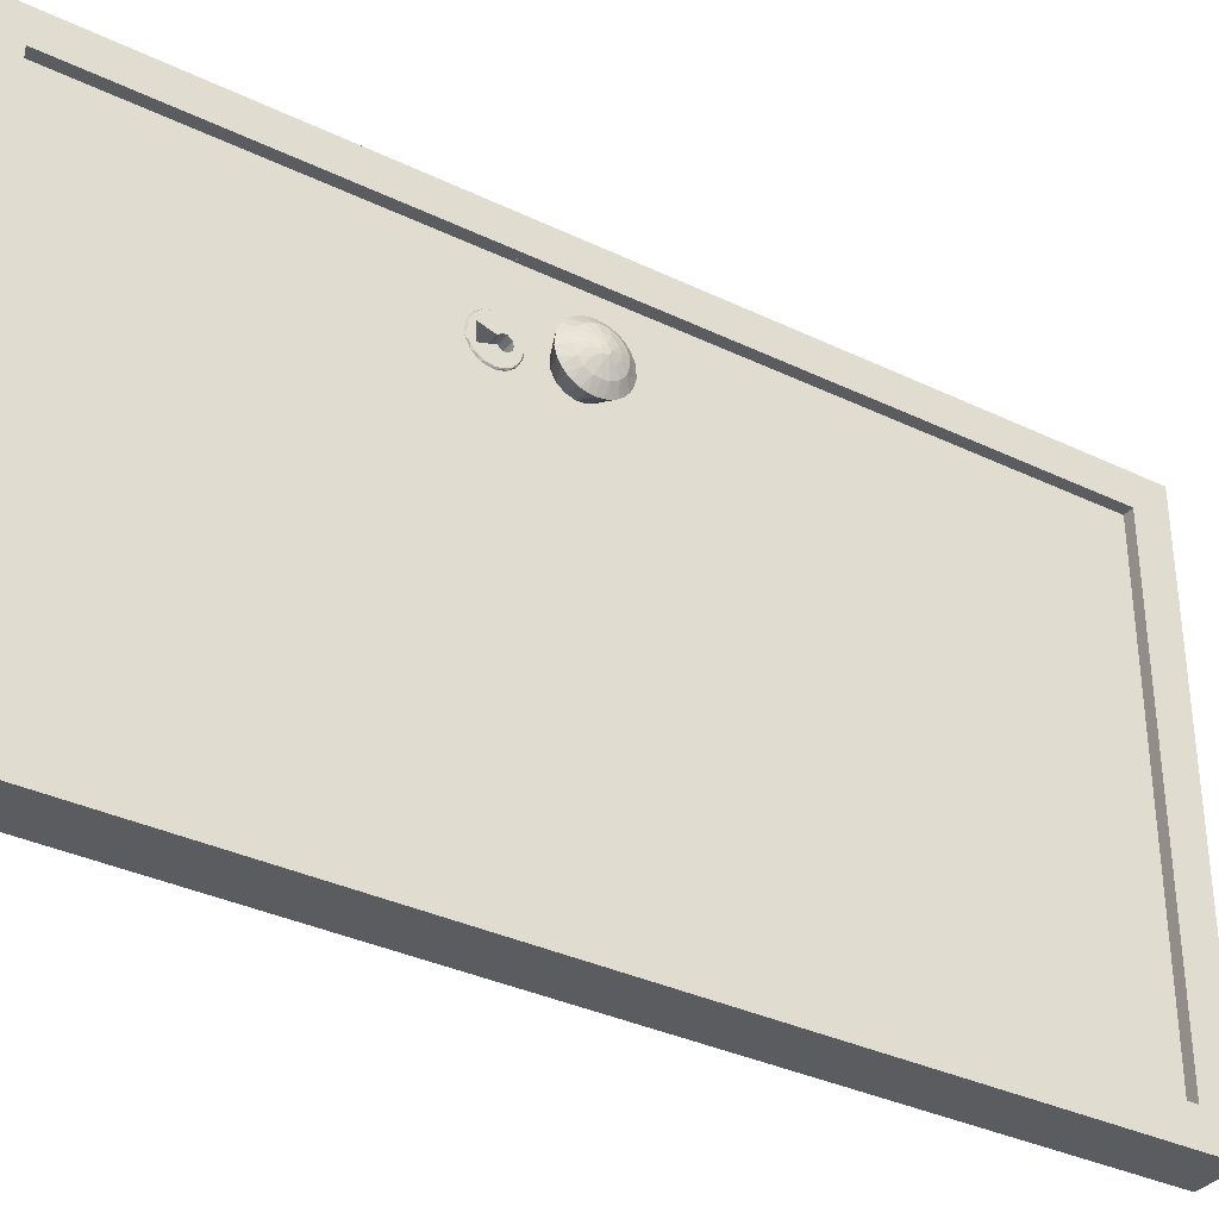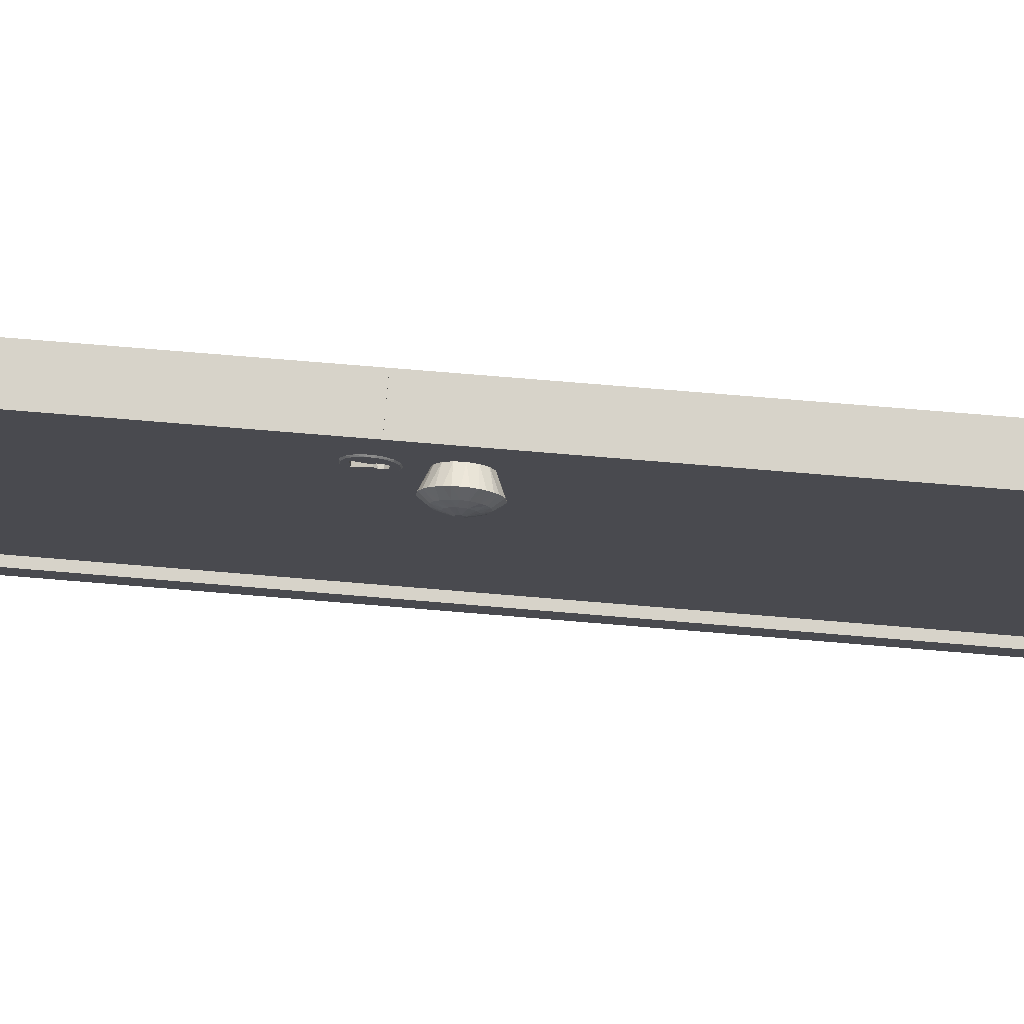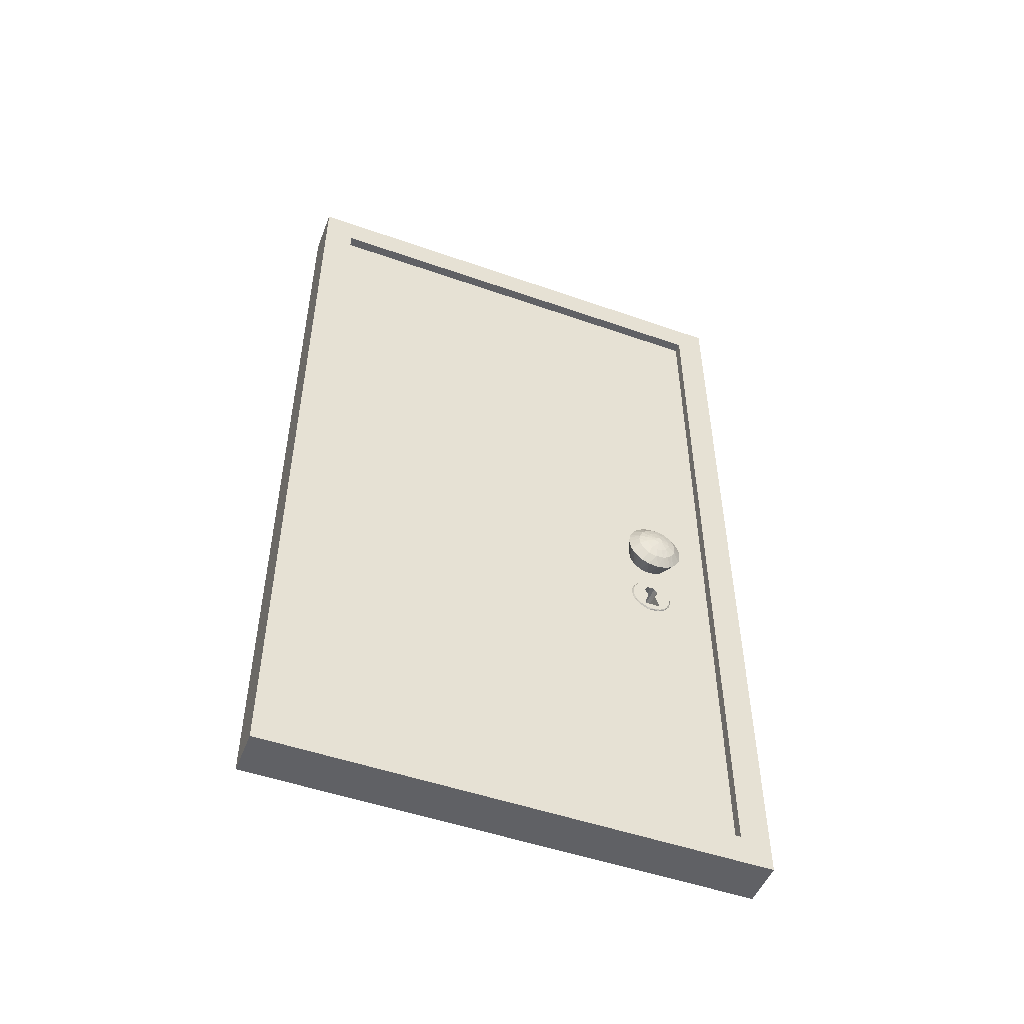
<metadata>
{"format":"obj","ext":"obj","renderer":"f3d","projection":"perspective","resolution":1024,"background":"white","views":[{"elev":-34.5,"azim":57.1,"up":"+Z"},{"elev":76.3,"azim":94.7,"up":"+Z"},{"elev":-50.2,"azim":-111.1,"up":"+Y"}]}
</metadata>
<code>
o Куб.013
v -0.03505 1.244 0.3983
v -0.03505 1.269 0.4061
v -0.03505 1.289 0.4227
v -0.03505 1.301 0.4458
v -0.03505 1.303 0.4707
v -0.03505 1.296 0.4946
v -0.03505 1.28 0.5149
v -0.03505 1.257 0.5271
v -0.03505 1.232 0.5299
v -0.03505 1.207 0.5222
v -0.03505 1.187 0.5056
v -0.03505 1.175 0.4825
v -0.03505 1.173 0.4576
v -0.03505 1.18 0.4337
v -0.03505 1.196 0.4134
v -0.03505 1.219 0.4012
v -0.09109 1.238 0.3735
v -0.09103 1.163 0.5141
v -0.09103 1.256 0.3753
v -0.09103 1.273 0.3806
v -0.09103 1.288 0.389
v -0.09103 1.302 0.4004
v -0.09103 1.313 0.4142
v -0.09106 1.324 0.4369
v -0.09098 1.328 0.4732
v -0.09103 1.321 0.4983
v -0.09103 1.313 0.5141
v -0.09103 1.302 0.5279
v -0.09103 1.288 0.5392
v -0.09103 1.273 0.5477
v -0.09103 1.256 0.553
v -0.09109 1.238 0.5548
v -0.09103 1.22 0.553
v -0.09103 1.203 0.5477
v -0.09103 1.188 0.5392
v -0.09103 1.174 0.5279
v -0.09103 1.155 0.4983
v -0.09098 1.148 0.4732
v -0.09106 1.152 0.4369
v -0.09103 1.163 0.4142
v -0.09103 1.174 0.4004
v -0.09103 1.188 0.389
v -0.09103 1.203 0.3806
v -0.09103 1.22 0.3753
v -0.111 1.238 0.4008
v -0.1111 1.256 0.4032
v -0.1111 1.277 0.4148
v -0.111 1.29 0.4289
v -0.111 1.298 0.4455
v -0.1112 1.3 0.4704
v -0.1111 1.292 0.4961
v -0.1111 1.277 0.5135
v -0.1111 1.256 0.5251
v -0.111 1.238 0.5275
v -0.1111 1.22 0.5251
v -0.1111 1.199 0.5135
v -0.111 1.186 0.4993
v -0.111 1.178 0.4828
v -0.1112 1.176 0.4579
v -0.1111 1.184 0.4322
v -0.1111 1.199 0.4148
v -0.1111 1.22 0.4032
v -0.1197 1.231 0.425
v -0.1198 1.249 0.4266
v -0.1198 1.259 0.4316
v -0.1198 1.27 0.4419
v -0.1198 1.276 0.4595
v -0.1199 1.275 0.4753
v -0.1203 1.264 0.4916
v -0.1201 1.249 0.501
v -0.1204 1.231 0.5013
v -0.1203 1.212 0.4916
v -0.1199 1.201 0.4753
v -0.1198 1.2 0.4595
v -0.1198 1.206 0.4419
v -0.1198 1.217 0.4316
v -0.1268 1.248 0.4572
v -0.1268 1.251 0.4668
v -0.1268 1.245 0.4768
v -0.1268 1.233 0.4758
v -0.1268 1.227 0.463
v -0.1268 1.237 0.4536
v -0.03791 1.049 0.3963
v -0.03791 1.067 0.3975
v -0.03791 1.083 0.4029
v -0.03791 1.103 0.4191
v -0.03791 1.116 0.4422
v -0.03791 1.118 0.4767
v -0.03791 1.103 0.5071
v -0.03791 1.083 0.5233
v -0.03791 1.061 0.5299
v -0.03791 1.042 0.5288
v -0.03791 1.026 0.5233
v -0.03791 1.006 0.5071
v -0.03791 0.9938 0.484
v -0.03792 0.9912 0.4495
v -0.03791 1.006 0.4191
v -0.03791 1.026 0.4029
v -0.04216 1.067 0.401
v -0.04217 1.049 0.3997
v -0.04217 1.084 0.4071
v -0.04217 1.102 0.4231
v -0.04216 1.113 0.4454
v -0.04216 1.115 0.4694
v -0.04216 1.109 0.4925
v -0.04217 1.093 0.5121
v -0.04217 1.073 0.5238
v -0.04216 1.055 0.5265
v -0.04217 1.037 0.5238
v -0.04217 1.016 0.5121
v -0.04217 1.001 0.4925
v -0.04216 0.9944 0.4694
v -0.04217 0.9964 0.4454
v -0.04217 1.007 0.4231
v -0.04217 1.026 0.4071
v 0.04215 1.014 0.4383
v -0.03784 1.014 0.4383
v -0.03791 1.014 0.4383
v -0.04216 1.014 0.4383
v 0.04215 1.014 0.4885
v -0.03784 1.014 0.4885
v -0.03791 1.014 0.4885
v -0.04216 1.014 0.4885
v -0.03791 1.081 0.4839
v 0.04215 1.081 0.4841
v -0.03784 1.08 0.4839
v -0.04216 1.081 0.484
v 0.04215 1.059 0.4745
v -0.03784 1.059 0.4745
v -0.03791 1.059 0.4745
v -0.04216 1.059 0.4745
v -0.03791 1.069 0.4839
v 0.04215 1.069 0.4838
v -0.03784 1.068 0.4838
v -0.04216 1.068 0.4836
v 0.04215 1.092 0.4744
v -0.03784 1.091 0.4755
v -0.04216 1.092 0.475
v 0.04215 1.08 0.4427
v -0.03784 1.081 0.4431
v -0.03791 1.08 0.4427
v -0.04216 1.081 0.4431
v -0.03784 1.092 0.4527
v 0.04215 1.092 0.4516
v -0.03791 1.091 0.451
v -0.04216 1.092 0.4521
v 0.04215 1.067 0.4436
v -0.03784 1.068 0.4432
v -0.03791 1.067 0.4436
v -0.04216 1.068 0.4432
v 0.04215 1.059 0.4524
v -0.03784 1.059 0.4524
v -0.03791 1.059 0.4523
v -0.04216 1.059 0.4523
v 0.04215 1.094 0.4633
v -0.03784 1.094 0.4632
v -0.03791 1.094 0.4636
v -0.04216 1.094 0.4635
v -0.03791 1.092 0.475
v 0.04219 1.049 0.5301
v 0.04219 1.067 0.5289
v 0.04219 1.083 0.5234
v 0.04219 1.103 0.5072
v 0.04219 1.116 0.484
v 0.04219 1.118 0.4496
v 0.04219 1.103 0.4194
v 0.04219 1.083 0.4032
v 0.04219 1.061 0.3965
v 0.04219 1.042 0.3976
v 0.04219 1.026 0.4032
v 0.04219 1.006 0.4194
v 0.04219 0.9912 0.4496
v 0.04219 0.9937 0.484
v 0.04219 1.006 0.5072
v 0.04219 1.026 0.5234
v 0.04644 1.067 0.5254
v 0.04644 1.049 0.5267
v 0.04644 1.084 0.5192
v 0.04644 1.102 0.5033
v 0.04644 1.113 0.481
v 0.04644 1.115 0.457
v 0.04644 1.109 0.4339
v 0.04644 1.093 0.4143
v 0.04644 1.073 0.4026
v 0.04644 1.055 0.3999
v 0.04644 1.037 0.4026
v 0.04644 1.016 0.4143
v 0.04644 1.001 0.4339
v 0.04644 0.9944 0.457
v 0.04644 0.9964 0.481
v 0.04644 1.007 0.5033
v 0.04644 1.026 0.5192
v 0.04219 1.014 0.4881
v 0.04644 1.014 0.4881
v 0.04219 1.014 0.4379
v 0.04644 1.014 0.4379
v 0.04219 1.081 0.4425
v 0.04644 1.081 0.4423
v 0.04219 1.059 0.4519
v 0.04644 1.059 0.4519
v 0.04219 1.069 0.4425
v 0.04644 1.068 0.4428
v 0.04644 1.091 0.4509
v 0.04219 1.081 0.4836
v 0.04644 1.081 0.4834
v 0.04219 1.092 0.4746
v 0.04644 1.092 0.4746
v 0.04219 1.067 0.4828
v 0.04644 1.068 0.4832
v 0.04219 1.059 0.4741
v 0.04644 1.059 0.4741
v 0.04219 1.094 0.463
v 0.04644 1.094 0.4631
v 0.04219 1.092 0.4509
v 0.04157 1.244 0.5311
v 0.04157 1.269 0.5233
v 0.04157 1.289 0.5067
v 0.04157 1.301 0.4836
v 0.04157 1.303 0.4587
v 0.04157 1.296 0.4348
v 0.04157 1.28 0.4146
v 0.04157 1.257 0.4023
v 0.04157 1.232 0.3995
v 0.04157 1.207 0.4073
v 0.04157 1.187 0.4239
v 0.04157 1.175 0.447
v 0.04157 1.173 0.4719
v 0.04157 1.18 0.4958
v 0.04157 1.196 0.5161
v 0.04157 1.219 0.5283
v 0.09761 1.238 0.556
v 0.09755 1.163 0.4154
v 0.09755 1.256 0.5541
v 0.09755 1.273 0.5489
v 0.09755 1.288 0.5404
v 0.09755 1.302 0.529
v 0.09755 1.313 0.5152
v 0.09758 1.324 0.4925
v 0.09751 1.328 0.4563
v 0.09755 1.321 0.4311
v 0.09755 1.313 0.4154
v 0.09755 1.302 0.4016
v 0.09755 1.288 0.3902
v 0.09755 1.273 0.3817
v 0.09755 1.256 0.3765
v 0.09761 1.238 0.3746
v 0.09755 1.22 0.3765
v 0.09755 1.203 0.3817
v 0.09755 1.188 0.3902
v 0.09755 1.174 0.4016
v 0.09755 1.155 0.4311
v 0.09751 1.148 0.4563
v 0.09758 1.152 0.4925
v 0.09755 1.163 0.5152
v 0.09755 1.174 0.529
v 0.09755 1.188 0.5404
v 0.09755 1.203 0.5489
v 0.09755 1.22 0.5541
v 0.1175 1.238 0.5287
v 0.1176 1.256 0.5263
v 0.1177 1.277 0.5146
v 0.1175 1.29 0.5005
v 0.1176 1.298 0.484
v 0.1177 1.3 0.459
v 0.1176 1.292 0.4333
v 0.1177 1.277 0.416
v 0.1176 1.256 0.4043
v 0.1175 1.238 0.4019
v 0.1176 1.22 0.4043
v 0.1177 1.199 0.416
v 0.1176 1.184 0.4333
v 0.1177 1.176 0.459
v 0.1176 1.178 0.484
v 0.1175 1.186 0.5005
v 0.1177 1.199 0.5146
v 0.1176 1.22 0.5263
v 0.1262 1.231 0.5044
v 0.1264 1.253 0.5015
v 0.1263 1.27 0.4876
v 0.1264 1.276 0.47
v 0.1264 1.275 0.4541
v 0.1269 1.264 0.4379
v 0.1266 1.249 0.4285
v 0.1269 1.231 0.4282
v 0.1269 1.212 0.4379
v 0.1264 1.201 0.4541
v 0.1264 1.2 0.47
v 0.1263 1.206 0.4876
v 0.1263 1.217 0.4978
v 0.1333 1.24 0.4718
v 0.1333 1.25 0.4624
v 0.1333 1.243 0.4486
v 0.1333 1.231 0.4496
v 0.1333 1.226 0.4586
v 0.1333 1.229 0.4682
v -0.03732 1.014 0.4349
v 0.04097 1.014 0.4349
v 0.04097 1.014 0.4915
v -0.03732 1.014 0.4915
v 0.04097 1.094 0.4915
v 0.07162 1.094 0.7607
v -0.06717 1.094 0.7607
v -0.03732 1.094 0.4915
v -0.03732 1.095 0.4349
v 0.04097 1.095 0.4349
v -0.06717 2.657 0.7605
v -0.06717 1.095 0.7605
v 0.07162 1.095 0.7605
v 0.04097 2.559 0.6675
v -0.03732 2.559 0.6675
v 0.07162 0.001469 0.7606
v 0.04097 0.09438 0.6677
v -0.03732 0.094 -0.675
v 0.04097 0.094 -0.675
v -0.06717 2.657 -0.7699
v 0.07162 2.657 -0.7699
v -0.03732 2.559 -0.675
v 0.04097 2.559 -0.675
v 0.04097 1.095 0.6675
v -0.03732 1.095 0.6675
v 0.04097 1.095 0.6677
v -0.03732 1.095 0.6677
v -0.03732 0.09434 0.6677
v 0.07162 1.095 0.6677
v 0.07162 0.09434 0.6677
v 0.07162 0.001084 -0.7699
v 0.07162 2.657 0.7605
v 0.07162 2.559 0.6675
v 0.07162 2.559 -0.675
v 0.07162 0.094 -0.675
v 0.07162 1.095 0.6675
v -0.06717 0.094 -0.675
v -0.06717 0.001084 -0.7699
v -0.06717 0.001482 0.7606
v -0.06717 2.559 0.6675
v -0.06717 2.559 -0.675
v -0.06717 0.09438 0.6677
v -0.06717 1.095 0.6675
v -0.06717 1.095 0.6677
f 15 41 42
f 275 277 276
f 293 286 285
f 262 279 263
f 258 259 231
f 122 131 130
f 286 294 287
f 64 82 77
f 167 184 168
f 289 274 288
f 232 270 271
f 118 154 119
f 199 202 201
f 272 287 273
f 13 38 39
f 18 56 57
f 130 135 132
f 29 53 30
f 30 53 31
f 243 267 244
f 44 45 17
f 239 220 219
f 289 295 277
f 276 277 259
f 87 102 103
f 159 158 157
f 211 208 209
f 127 159 124
f 237 261 262
f 8 30 31
f 191 173 190
f 33 54 55
f 52 70 53
f 225 251 226
f 215 234 216
f 244 267 245
f 38 12 37
f 93 132 90
f 14 3 4
f 284 292 293
f 221 241 242
f 18 11 36
f 88 145 87
f 296 305 304
f 247 268 269
f 86 101 102
f 140 144 143
f 58 72 73
f 116 152 117
f 121 116 117
f 142 145 146
f 230 256 257
f 222 243 244
f 69 79 70
f 7 27 28
f 163 178 179
f 272 286 287
f 20 1 19
f 214 213 212
f 61 63 62
f 42 62 43
f 75 82 76
f 11 7 10
f 171 187 188
f 172 188 189
f 98 149 97
f 8 29 30
f 305 318 309
f 175 177 160
f 68 50 67
f 146 104 103
f 239 263 264
f 298 303 300
f 92 108 109
f 313 336 332
f 76 82 63
f 80 72 71
f 215 258 231
f 70 79 71
f 67 77 78
f 57 72 58
f 27 52 28
f 283 292 284
f 227 218 219
f 254 275 255
f 252 273 253
f 96 97 118
f 216 236 217
f 37 57 58
f 16 43 44
f 77 81 78
f 255 275 256
f 23 47 48
f 13 4 5
f 198 214 197
f 143 155 156
f 256 276 257
f 319 328 331
f 15 3 14
f 50 68 51
f 76 60 75
f 314 297 312
f 323 332 337
f 148 139 140
f 112 96 95
f 226 219 220
f 279 290 291
f 9 31 32
f 209 192 191
f 207 204 206
f 336 306 315
f 135 123 110
f 316 306 327
f 223 245 246
f 59 75 60
f 195 200 199
f 264 281 265
f 3 24 4
f 19 45 46
f 73 81 74
f 270 284 285
f 238 262 263
f 31 54 32
f 207 181 180
f 266 283 267
f 240 265 241
f 333 336 315
f 194 195 193
f 95 111 112
f 46 63 64
f 28 52 29
f 161 177 176
f 154 149 150
f 162 176 178
f 21 46 47
f 220 240 241
f 25 49 50
f 13 5 12
f 12 5 6
f 84 100 99
f 4 25 5
f 14 39 40
f 271 252 251
f 166 183 167
f 239 265 240
f 48 66 49
f 165 180 181
f 295 287 294
f 320 307 338
f 38 59 39
f 36 10 35
f 35 55 56
f 245 268 246
f 26 51 27
f 169 185 186
f 281 292 282
f 7 28 29
f 98 100 83
f 253 274 254
f 1 44 17
f 97 115 98
f 331 327 308
f 233 259 260
f 6 26 27
f 96 114 97
f 330 316 329
f 242 266 243
f 24 48 49
f 40 61 41
f 146 157 158
f 25 51 26
f 235 260 261
f 217 238 218
f 88 105 89
f 120 129 128
f 230 257 258
f 271 285 286
f 267 284 268
f 221 224 225
f 150 141 142
f 48 65 66
f 39 60 40
f 41 61 42
f 285 271 270
f 53 71 54
f 288 295 289
f 71 79 80
f 262 278 279
f 172 190 173
f 221 242 243
f 39 14 13
f 229 255 256
f 47 64 65
f 193 211 194
f 132 127 124
f 241 266 242
f 227 219 226
f 321 301 324
f 132 89 90
f 78 80 79
f 201 198 197
f 307 327 306
f 165 182 166
f 302 337 334
f 333 315 316
f 302 311 301
f 304 319 320
f 325 301 311
f 81 77 82
f 314 325 330
f 171 170 187
f 220 225 226
f 305 309 319
f 335 307 306
f 125 134 126
f 318 330 329
f 43 62 44
f 122 119 123
f 328 316 327
f 321 302 301
f 312 324 325
f 326 325 311
f 85 99 101
f 310 338 335
f 152 147 148
f 333 311 334
f 249 269 270
f 320 308 307
f 90 107 91
f 322 303 299
f 309 329 328
f 207 212 213
f 297 314 305
f 12 38 13
f 136 156 155
f 150 115 114
f 141 86 87
f 228 217 218
f 334 332 333
f 178 176 177
f 177 192 178
f 2 22 3
f 191 194 209
f 194 211 209
f 11 37 12
f 251 232 271
f 38 58 59
f 223 248 224
f 254 229 228
f 59 73 74
f 179 209 205
f 105 127 106
f 184 183 186
f 186 185 184
f 187 186 183
f 56 71 72
f 202 200 196
f 278 277 290
f 6 25 26
f 250 249 270
f 227 252 253
f 236 235 261
f 188 187 196
f 196 194 189
f 190 194 191
f 190 189 194
f 189 188 196
f 101 99 100
f 100 115 101
f 128 134 133
f 114 119 150
f 119 154 150
f 78 81 80
f 224 250 225
f 263 279 280
f 149 86 141
f 88 124 159
f 107 106 109
f 109 108 107
f 110 109 106
f 202 196 187
f 135 131 123
f 96 112 113
f 15 40 41
f 298 321 312
f 73 80 81
f 16 42 43
f 218 239 219
f 111 110 123
f 123 119 112
f 113 119 114
f 113 112 119
f 112 111 123
f 1 2 16
f 16 2 15
f 319 309 328
f 68 79 69
f 257 276 258
f 300 322 321
f 331 308 319
f 7 8 10
f 10 8 9
f 166 182 183
f 227 228 218
f 262 261 278
f 209 204 205
f 88 103 104
f 36 11 10
f 271 272 252
f 273 287 288
f 248 247 269
f 239 240 220
f 214 203 213
f 94 110 111
f 175 192 177
f 93 94 132
f 252 272 273
f 164 179 180
f 297 299 298
f 125 137 136
f 143 144 155
f 282 292 283
f 322 337 339
f 44 62 45
f 233 231 259
f 230 229 256
f 195 196 200
f 132 124 89
f 237 236 261
f 312 321 324
f 7 6 27
f 138 105 104
f 93 109 110
f 260 277 278
f 9 34 10
f 174 192 175
f 298 299 303
f 47 46 64
f 169 168 185
f 316 315 306
f 223 222 245
f 92 91 108
f 167 183 184
f 321 298 300
f 66 65 77
f 98 115 100
f 281 280 291
f 97 114 115
f 3 23 24
f 116 151 152
f 330 326 316
f 249 248 269
f 121 120 116
f 198 203 214
f 325 324 301
f 95 94 111
f 15 2 3
f 51 68 69
f 55 54 71
f 4 24 25
f 9 8 31
f 313 310 317
f 225 220 221
f 35 34 55
f 25 24 49
f 203 182 181
f 154 153 149
f 215 231 233
f 170 169 186
f 277 295 290
f 181 213 203
f 96 113 114
f 217 237 238
f 305 314 318
f 61 76 63
f 63 45 62
f 132 135 127
f 84 85 83
f 38 37 58
f 86 85 101
f 21 20 46
f 182 198 183
f 102 150 142
f 42 61 62
f 90 91 92
f 92 93 90
f 53 70 71
f 94 122 132
f 122 130 132
f 98 83 85
f 153 118 149
f 118 97 149
f 122 123 131
f 20 2 1
f 207 205 204
f 172 171 188
f 46 45 63
f 159 157 88
f 148 147 139
f 165 164 180
f 161 160 177
f 229 216 217
f 280 279 291
f 239 264 265
f 11 12 6
f 282 266 265
f 150 149 141
f 65 64 77
f 245 267 268
f 127 138 159
f 10 34 35
f 125 133 134
f 310 320 338
f 326 330 325
f 146 103 142
f 254 255 229
f 317 310 335
f 152 151 147
f 252 227 226
f 118 122 96
f 95 122 94
f 95 96 122
f 102 101 150
f 321 322 302
f 293 292 291
f 260 259 277
f 293 291 294
f 313 304 310
f 247 246 268
f 84 83 100
f 295 288 287
f 81 75 74
f 307 308 327
f 209 178 192
f 162 161 176
f 253 273 274
f 59 74 75
f 234 233 260
f 172 189 190
f 34 33 55
f 165 181 182
f 98 85 149
f 241 265 266
f 267 283 284
f 323 313 332
f 91 107 108
f 295 291 290
f 183 198 202
f 215 233 234
f 85 84 99
f 217 236 237
f 275 289 277
f 320 319 308
f 122 118 119
f 215 216 230
f 264 280 281
f 230 216 229
f 193 210 211
f 285 284 293
f 334 337 332
f 244 245 222
f 69 52 51
f 221 222 224
f 224 222 223
f 146 145 157
f 1 16 44
f 40 60 61
f 105 138 127
f 309 318 329
f 270 269 284
f 1 17 19
f 75 81 82
f 37 18 57
f 191 174 173
f 145 141 87
f 24 23 48
f 22 21 47
f 90 106 107
f 66 67 49
f 256 275 276
f 120 121 129
f 304 305 319
f 163 162 178
f 221 220 241
f 142 103 102
f 93 92 109
f 48 47 65
f 331 328 327
f 52 69 70
f 88 157 145
f 31 53 54
f 239 238 263
f 302 322 339
f 159 138 158
f 333 332 336
f 254 274 275
f 281 291 292
f 207 180 205
f 36 35 56
f 225 250 232
f 335 338 307
f 228 229 217
f 201 202 198
f 87 86 102
f 89 105 106
f 205 180 179
f 8 7 29
f 296 297 305
f 76 61 60
f 88 104 105
f 140 139 144
f 318 314 330
f 223 246 247
f 9 32 33
f 142 141 145
f 235 234 260
f 336 335 306
f 194 196 195
f 265 281 282
f 57 56 72
f 222 221 243
f 33 32 54
f 149 85 86
f 215 230 258
f 9 33 34
f 279 278 290
f 16 15 42
f 174 191 192
f 19 17 45
f 39 59 60
f 27 51 52
f 228 227 253
f 68 67 78
f 316 326 333
f 13 14 4
f 216 235 236
f 314 312 325
f 64 63 82
f 264 263 280
f 146 158 104
f 187 183 202
f 25 50 51
f 238 237 262
f 266 282 283
f 313 317 336
f 207 213 181
f 289 275 274
f 186 187 170
f 261 260 278
f 323 322 299
f 18 36 56
f 199 200 202
f 226 251 252
f 130 131 135
f 272 271 286
f 118 153 154
f 322 323 337
f 164 163 179
f 323 296 313
f 207 206 212
f 110 106 135
f 302 339 337
f 136 137 156
f 291 295 294
f 310 304 320
f 312 297 298
f 67 66 77
f 150 101 115
f 313 296 304
f 2 21 22
f 11 18 37
f 106 90 89
f 168 184 185
f 223 247 248
f 94 93 110
f 11 6 7
f 59 58 73
f 179 178 209
f 50 49 67
f 56 55 71
f 6 5 25
f 328 329 316
f 128 129 134
f 106 127 135
f 224 249 250
f 333 326 311
f 323 299 296
f 88 89 124
f 15 14 40
f 73 72 80
f 182 203 198
f 218 238 239
f 68 78 79
f 302 334 311
f 300 303 322
f 209 208 204
f 88 87 103
f 29 52 53
f 232 250 270
f 243 266 267
f 297 296 299
f 125 126 137
f 2 20 21
f 211 210 208
f 258 276 259
f 20 19 46
f 224 248 249
f 216 234 235
f 293 294 286
f 23 22 47
f 3 22 23
f 269 268 284
f 274 273 288
f 225 232 251
f 253 254 228
f 104 158 138
f 317 335 336

</code>
